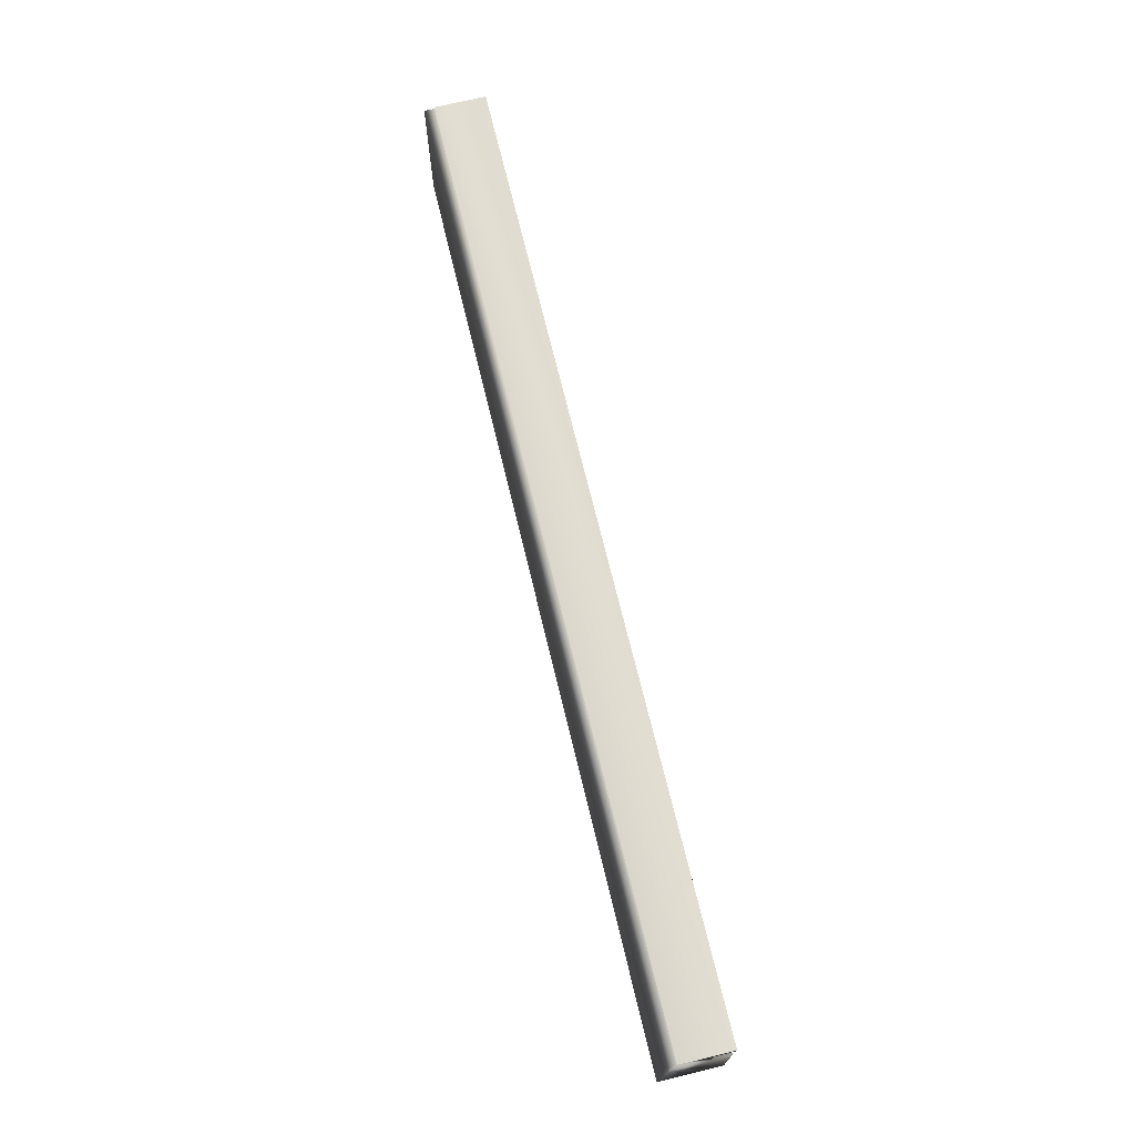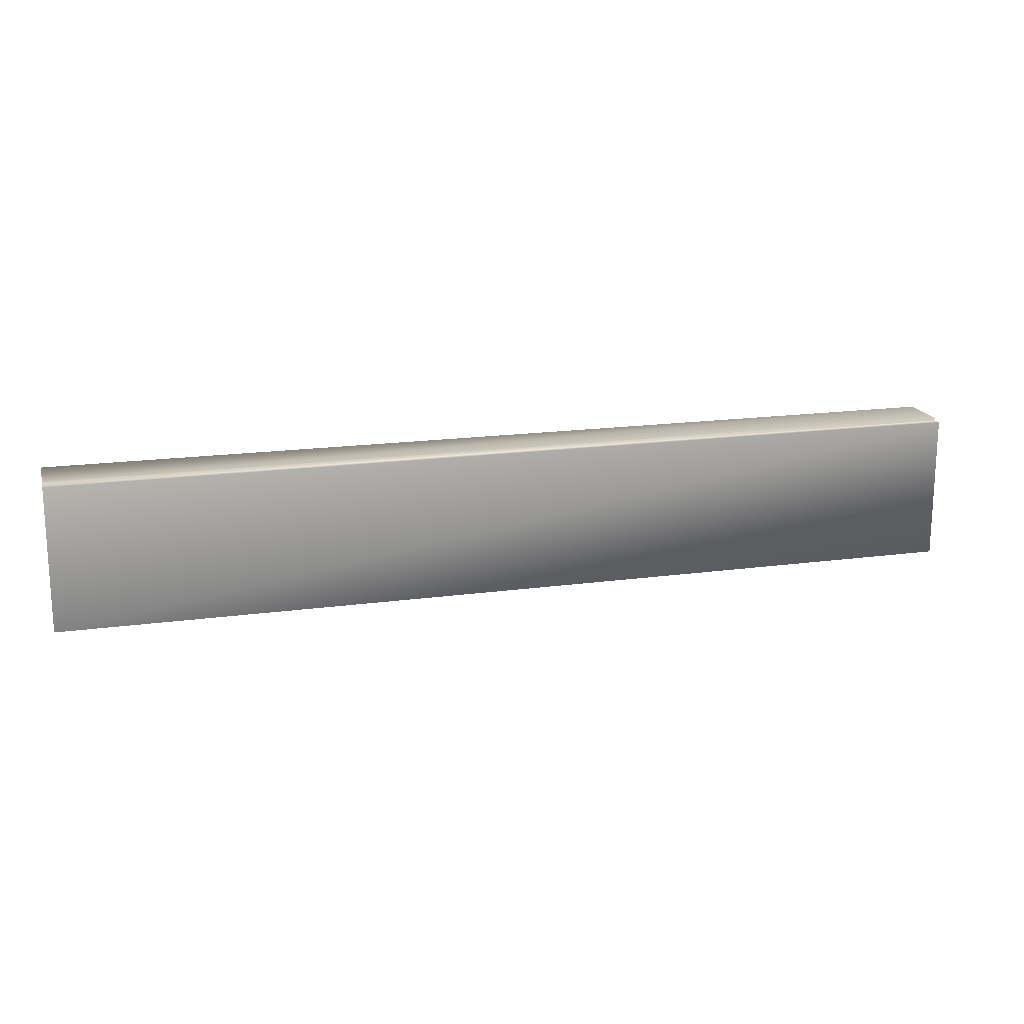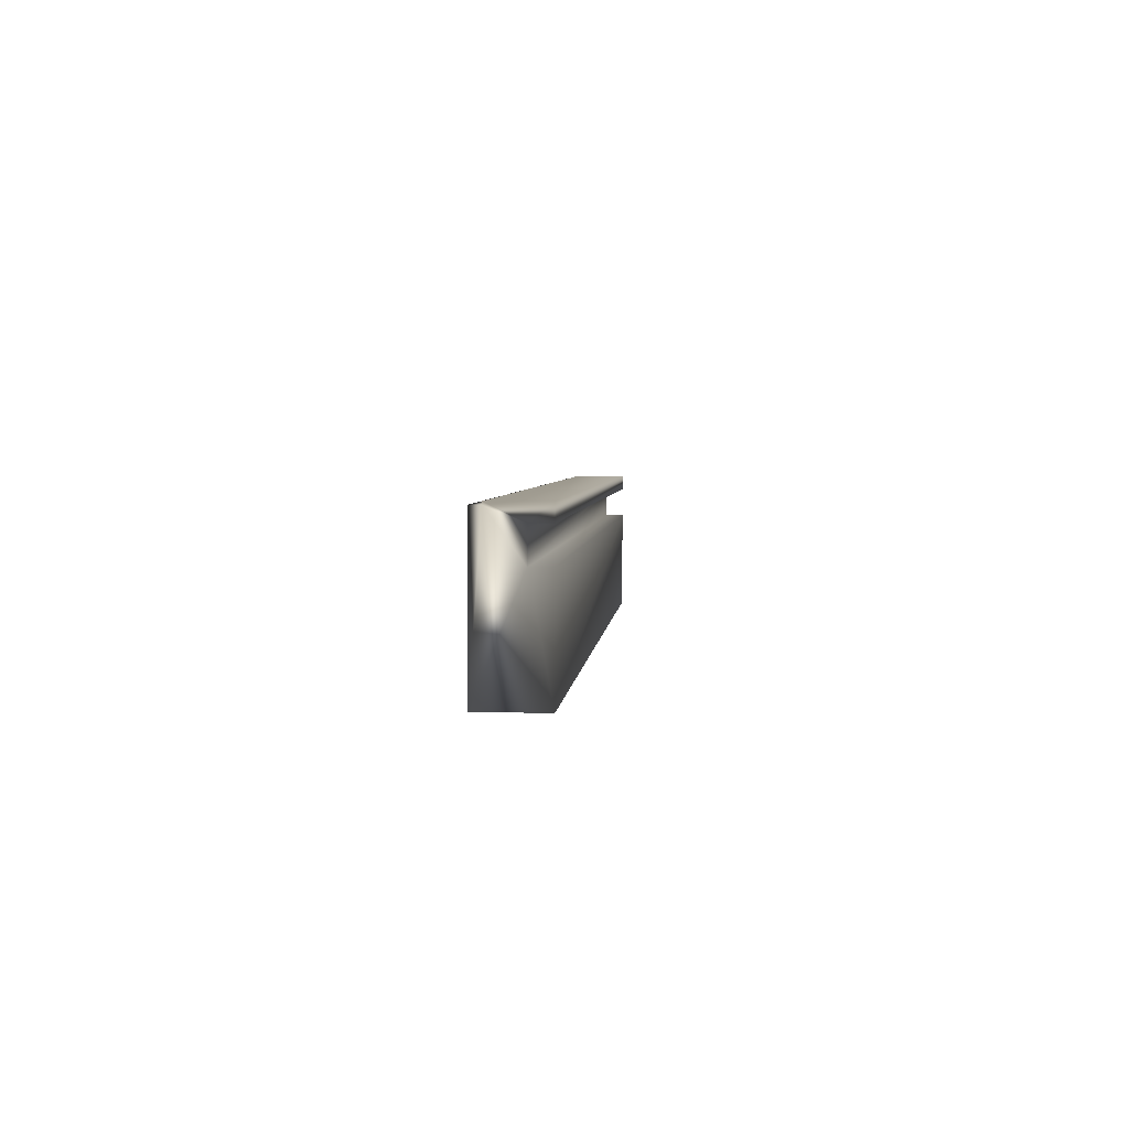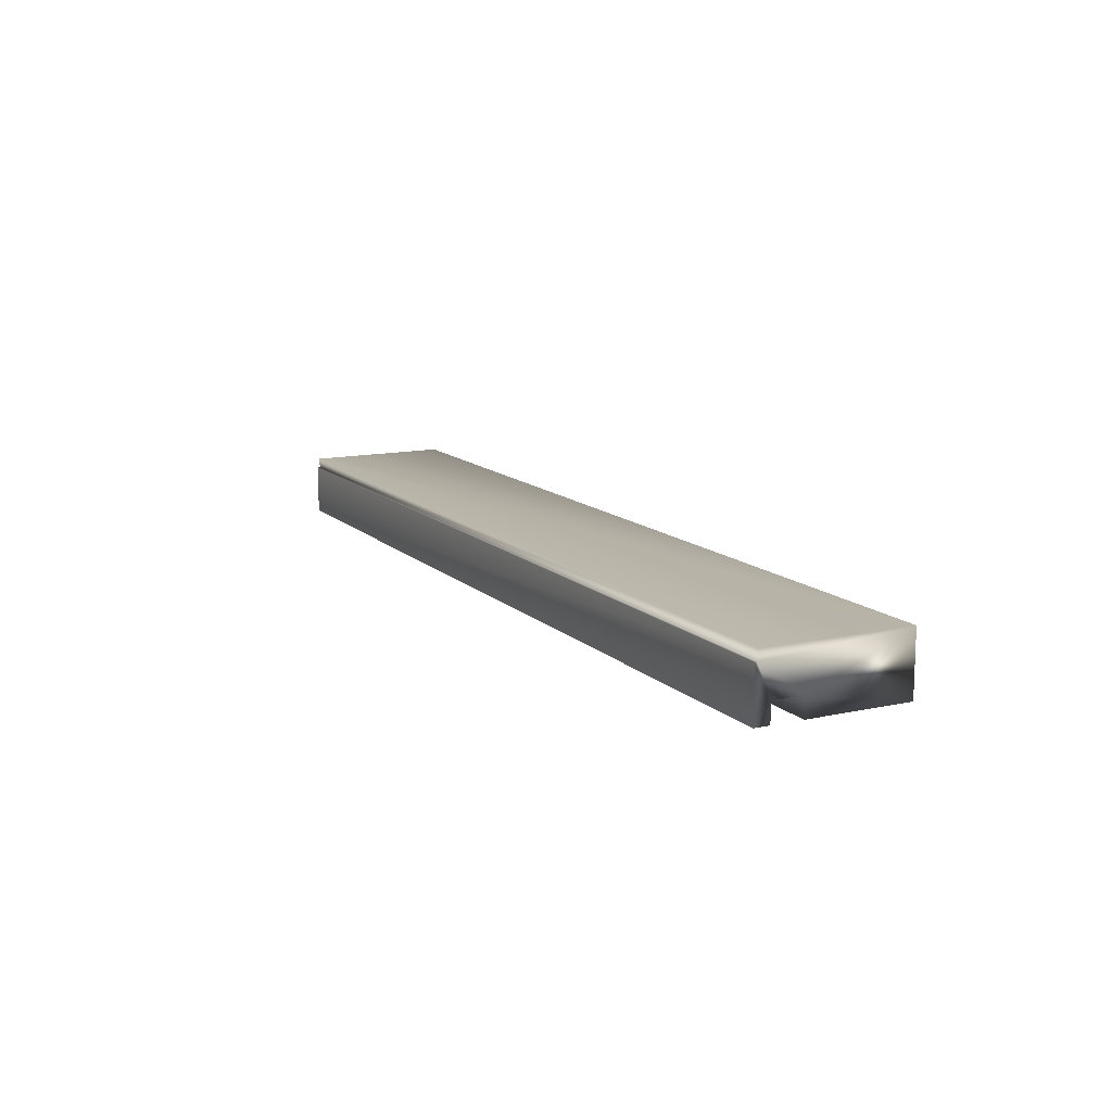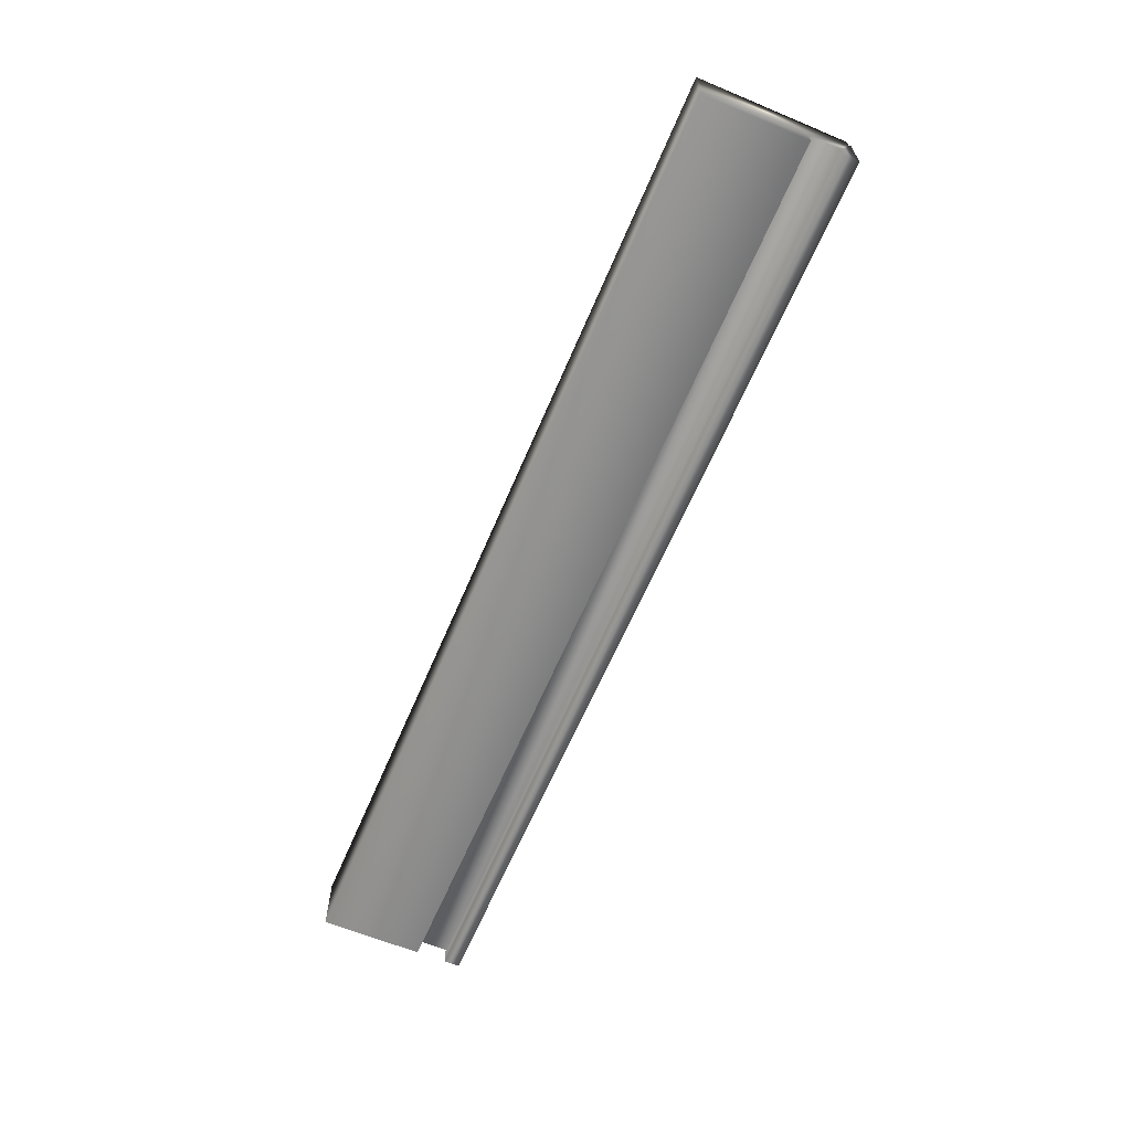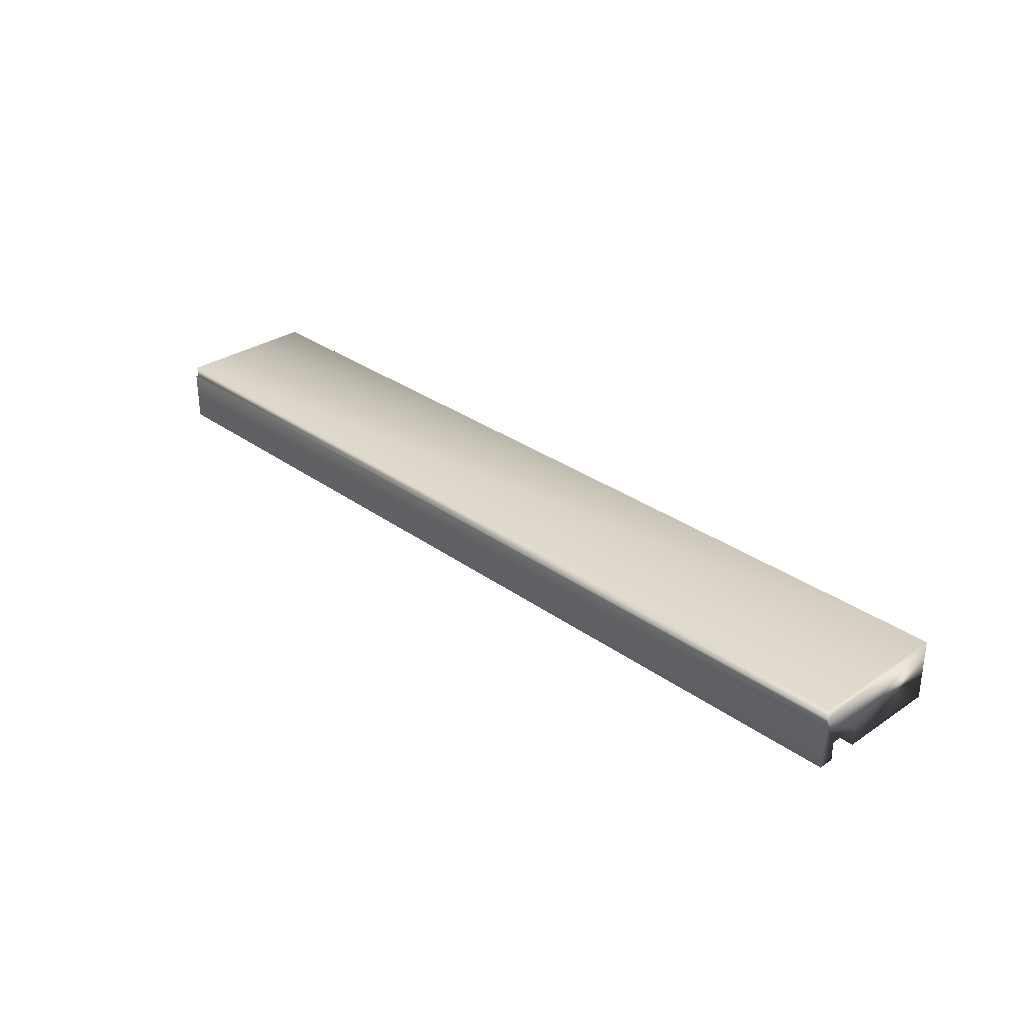
<metadata>
{"format":"obj","ext":"obj","renderer":"f3d","projection":"perspective","resolution":1024,"background":"white","views":[{"elev":70.8,"azim":-103.6,"up":"+Z"},{"elev":17.4,"azim":164.8,"up":"+Z"},{"elev":3.7,"azim":-85.4,"up":"+Z"},{"elev":12.7,"azim":62.8,"up":"+Y"},{"elev":-63.0,"azim":-112.9,"up":"+Y"},{"elev":30.7,"azim":46.0,"up":"+Y"}]}
</metadata>
<code>
v -14.11 55.58 143.4
v -14.11 55.5 143.4
v -17.91 55.58 143.4
v -17.91 55.5 143.4
v -14.11 55.58 143.3
v -17.91 55.58 143.3
v -14.11 55.5 143.3
v -17.91 55.5 143.3
v -14.11 55.5 142.9
v -17.91 55.5 142.9
v -14.11 55.75 142.9
v -17.91 55.75 142.9
v -14.11 55.75 143.5
v -17.91 55.75 143.5
v -14.11 55.71 143.5
v -17.91 55.71 143.5
v -17.91 55.5 143.5
v -17.91 55.71 143.5
v -14.11 55.5 143.5
v -14.11 55.71 143.5
f 1 2 3
f 3 2 4
f 5 1 6
f 6 1 3
f 7 5 8
f 8 5 6
f 9 7 10
f 10 7 8
f 11 9 12
f 12 9 10
f 13 11 14
f 14 11 12
f 15 13 16
f 16 13 14
f 4 17 3
f 3 17 18
f 3 18 16
f 14 12 16
f 16 12 6
f 16 6 3
f 12 10 6
f 6 10 8
f 2 19 4
f 4 19 17
f 20 15 18
f 18 15 16
f 2 1 19
f 19 1 20
f 20 1 15
f 15 1 5
f 15 5 11
f 11 5 9
f 9 5 7
f 11 13 15
f 19 20 17
f 17 20 18

</code>
